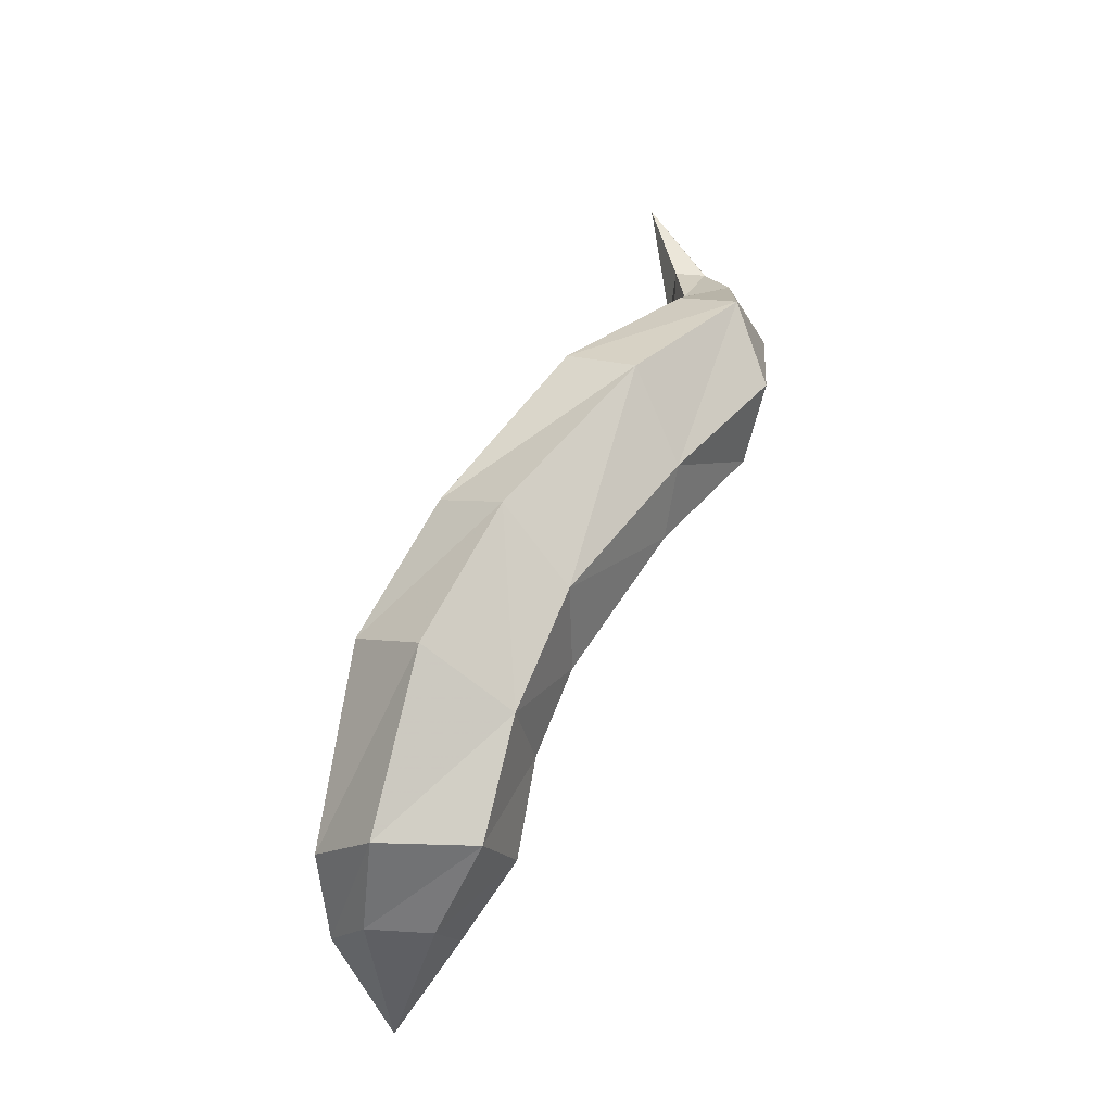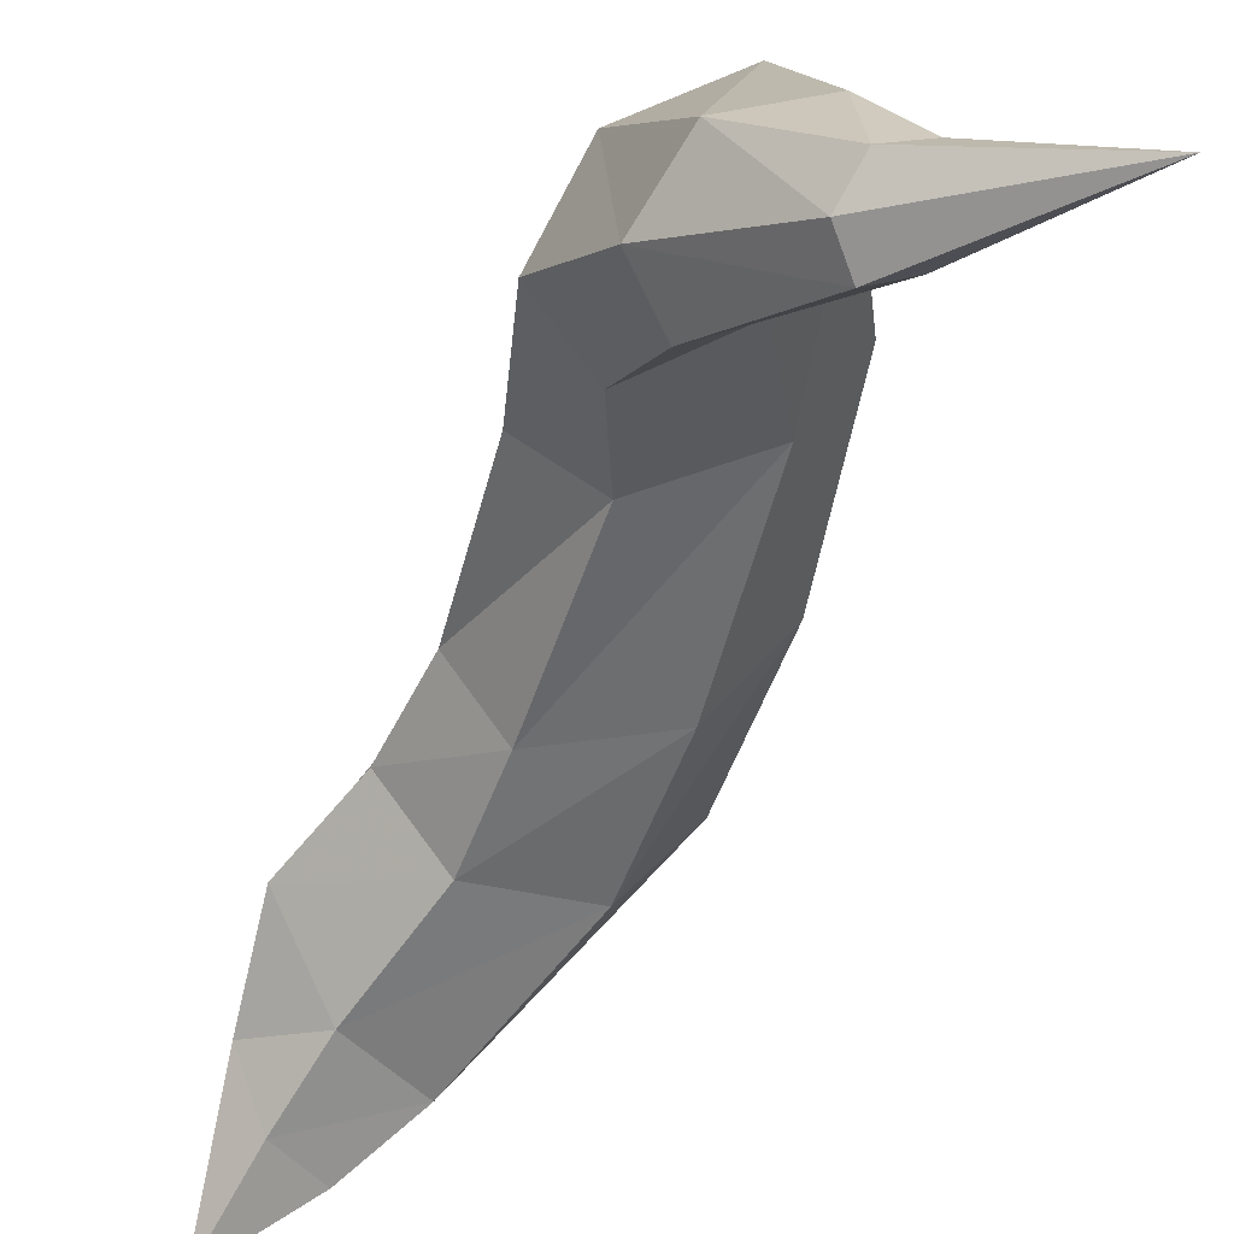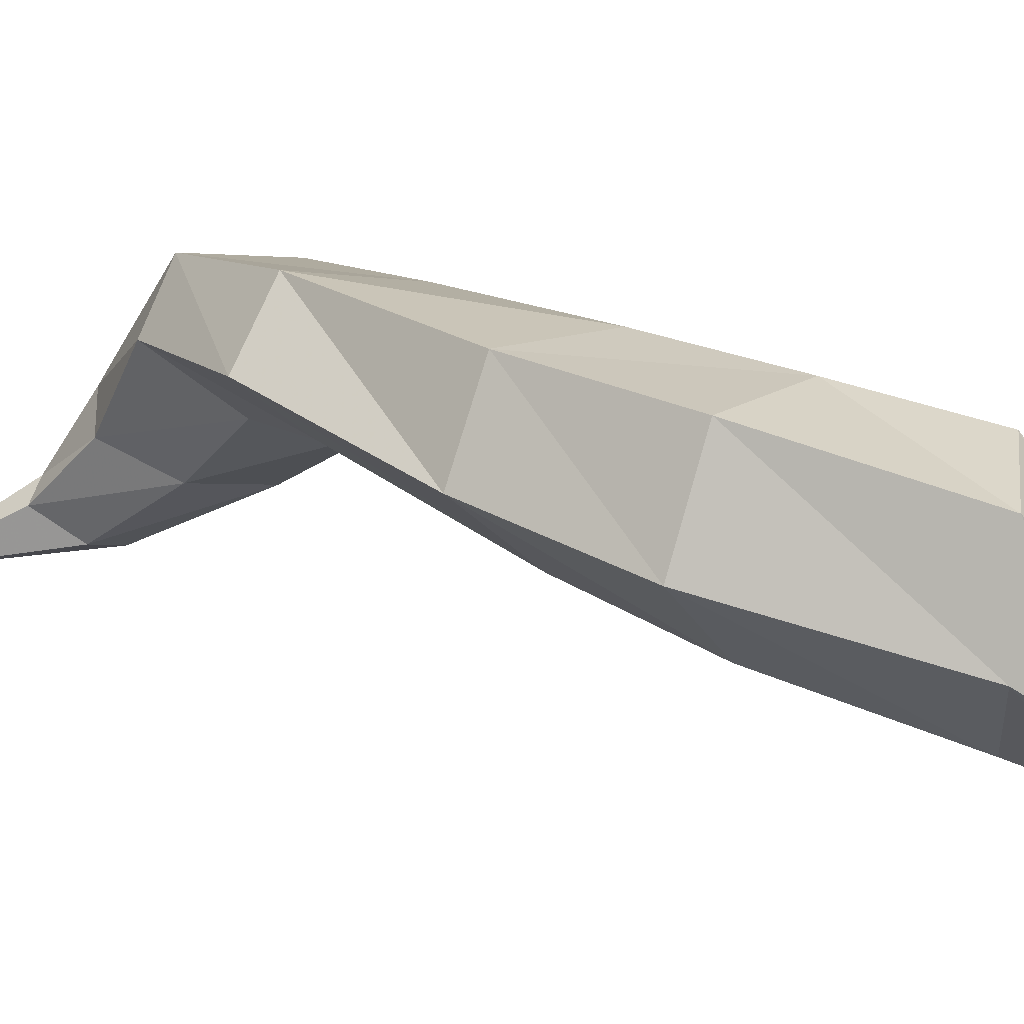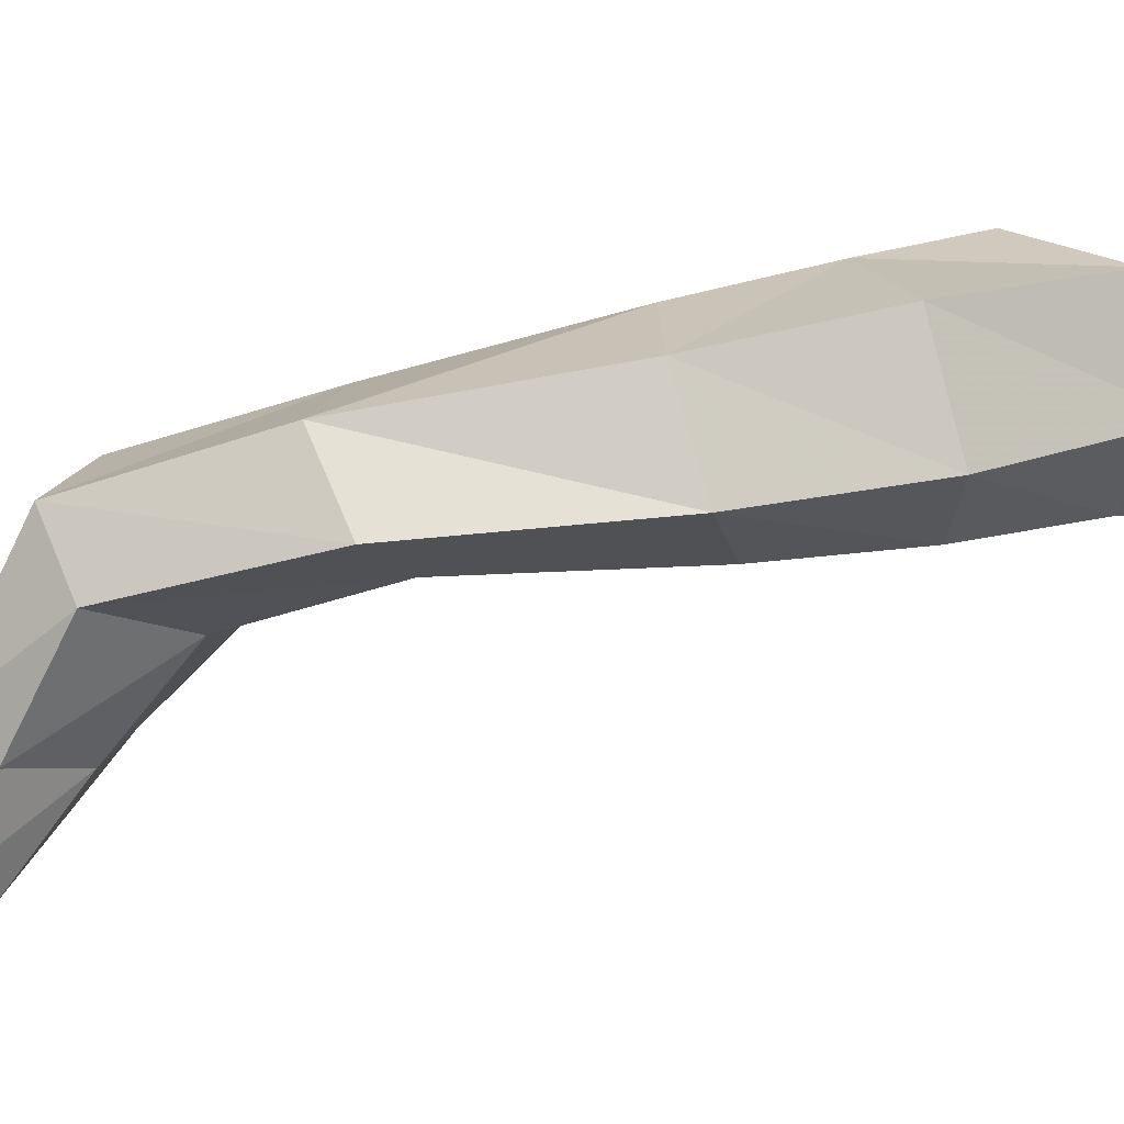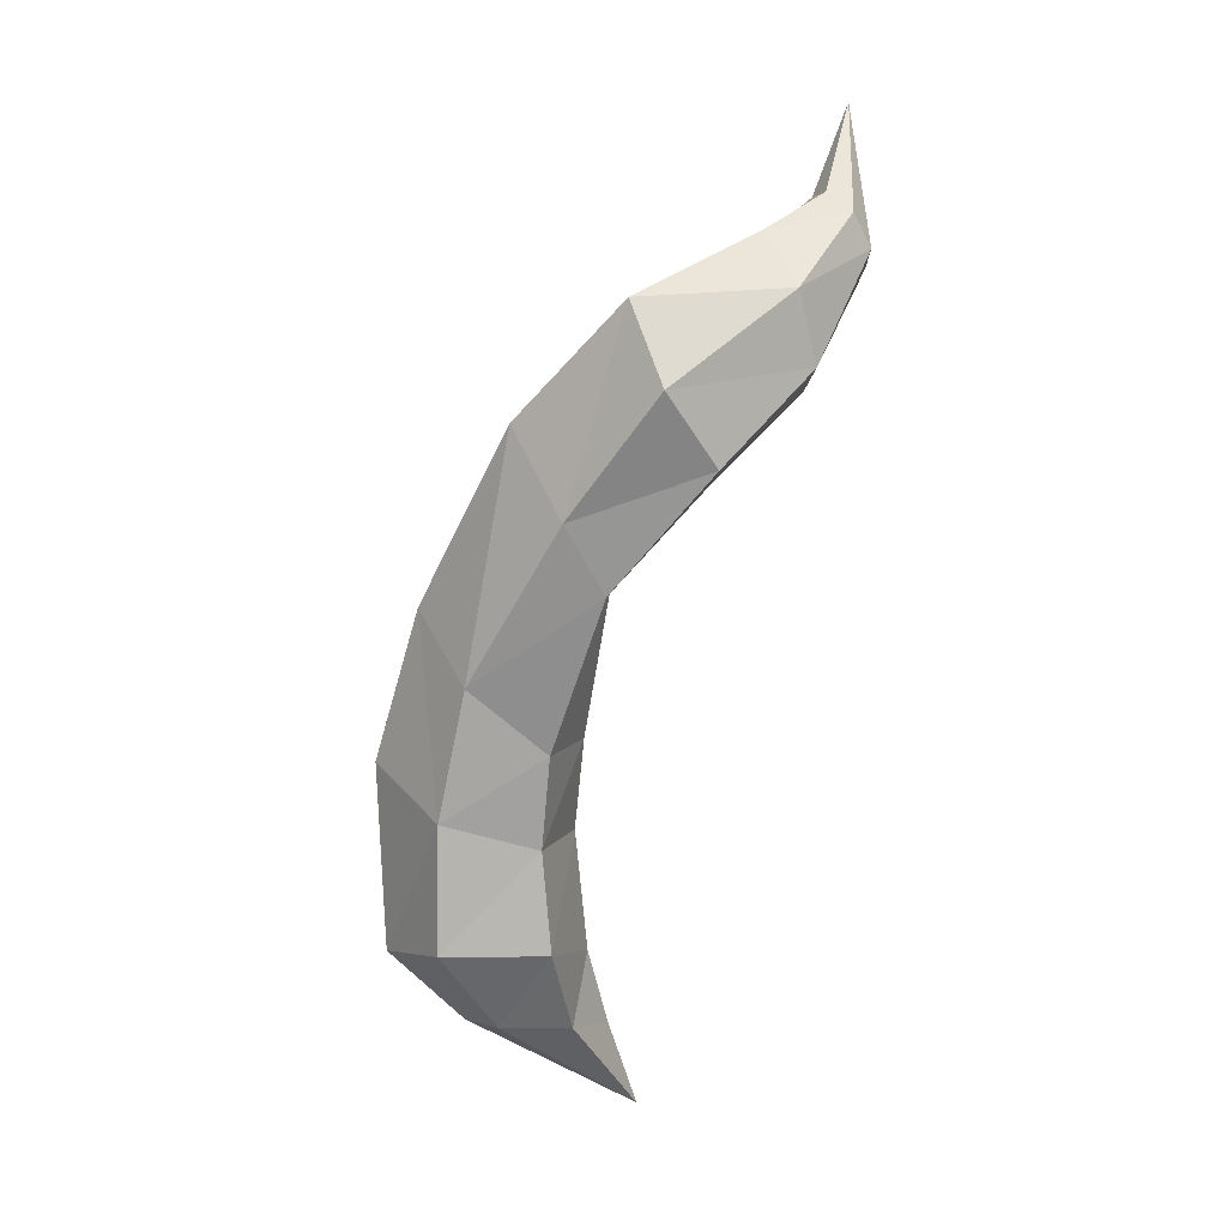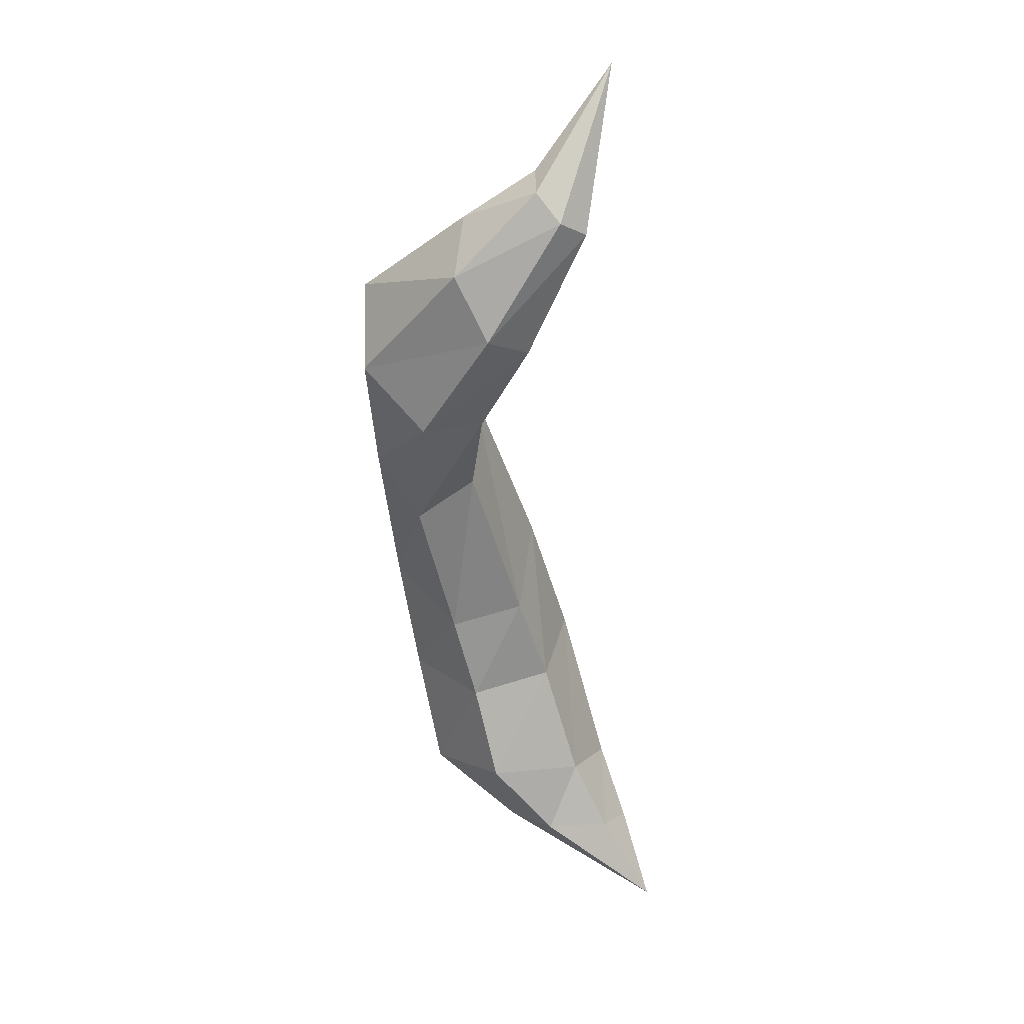
<metadata>
{"format":"obj","ext":"obj","renderer":"f3d","projection":"perspective","resolution":1024,"background":"white","views":[{"elev":-15.7,"azim":-9.8,"up":"+Y"},{"elev":-48.6,"azim":131.8,"up":"+Z"},{"elev":30.9,"azim":-83.1,"up":"+Z"},{"elev":29.0,"azim":-140.6,"up":"+Z"},{"elev":-4.2,"azim":59.4,"up":"+Y"},{"elev":8.8,"azim":113.7,"up":"+Y"}]}
</metadata>
<code>
g vinePetrification_01_mesh
v -0.01493 -0.2816 0.3906
v 0.04194 -0.03178 0.5031
v -0.2492 -0.03178 0.4999
v -0.2097 -0.2856 0.3835
v 0.09751 -0.2856 0.591
v -0.0886 -0.5769 0.2303
v -0.4177 -0.03178 0.7915
v -0.3422 -0.2856 0.5851
v -0.01717 -0.284 0.8122
v -0.2531 -0.2744 0.8159
v 0.2624 -0.03178 0.764
v -0.2639 -0.03178 1.106
v 0.09996 -0.03178 1.095
v -0.1706 0.5353 0.6402
v -0.3112 0.6782 0.9099
v 0.1265 0.3771 0.601
v -0.1294 0.6003 1.214
v 0.1956 0.3954 1.144
v 0.3143 0.3105 0.83
v 0.1415 1.094 1.194
v -0.03821 1.171 0.9348
v 0.04802 0.9589 0.6982
v 0.278 0.6762 0.6526
v 0.434 0.6132 0.8674
v 0.3753 0.8233 1.142
v 0.6149 1.637 1.112
v 0.4033 1.722 0.9439
v 0.4236 1.528 0.7799
v 0.5823 1.215 0.7171
v 0.7653 1.097 0.8546
v 0.7808 1.313 1.018
v 1.029 1.976 0.9326
v 0.8544 2.041 0.7804
v 0.7855 1.763 0.6193
v 0.8966 1.475 0.5329
v 1.11 1.462 0.6643
v 1.145 1.683 0.8786
v 0.9531 2.192 0.4431
v 0.9188 1.963 0.3472
v 1.115 2.218 0.5008
v 1.256 2.013 0.4709
v 1.204 1.788 0.3699
v 1.027 1.747 0.2951
v 0.9739 2.385 0.2194
v 1.084 2.374 0.2461
v 1.173 2.297 0.2051
v 1.155 2.192 0.1236
v 0.9195 2.735 0.03388
v 0.9674 2.237 0.1187
v 1.051 2.156 0.07097
g vinePetrification_01_mesh_0
f 3 2 1
f 4 3 1
f 1 2 5
f 1 6 4
f 5 6 1
f 7 3 4
f 4 6 8
f 8 7 4
f 9 6 5
f 8 6 10
f 10 6 9
f 5 11 9
f 2 11 5
f 10 12 8
f 12 7 8
f 9 13 10
f 11 13 9
f 13 12 10
f 3 14 2
f 7 15 3
f 15 14 3
f 2 16 11
f 14 16 2
f 12 17 7
f 17 15 7
f 12 13 18
f 17 12 18
f 11 19 13
f 16 19 11
f 19 18 13
f 17 20 15
f 17 18 20
f 15 21 14
f 20 21 15
f 14 22 16
f 21 22 14
f 16 23 19
f 22 23 16
f 19 24 18
f 23 24 19
f 18 25 20
f 24 25 18
f 20 26 21
f 20 25 26
f 21 27 22
f 26 27 21
f 22 28 23
f 27 28 22
f 23 29 24
f 28 29 23
f 24 30 25
f 29 30 24
f 25 31 26
f 30 31 25
f 26 32 27
f 26 31 32
f 27 33 28
f 32 33 27
f 28 34 29
f 33 34 28
f 29 35 30
f 34 35 29
f 30 36 31
f 35 36 30
f 31 37 32
f 36 37 31
f 33 38 34
f 34 39 35
f 38 39 34
f 32 40 33
f 40 38 33
f 37 41 32
f 41 40 32
f 36 42 37
f 42 41 37
f 35 43 36
f 39 43 35
f 43 42 36
f 38 44 39
f 40 45 38
f 45 44 38
f 41 46 40
f 46 45 40
f 42 47 41
f 47 46 41
f 46 48 45
f 45 48 44
f 47 48 46
f 44 49 39
f 39 49 43
f 44 48 49
f 50 47 42
f 43 50 42
f 49 50 43
f 49 48 50
f 50 48 47

</code>
